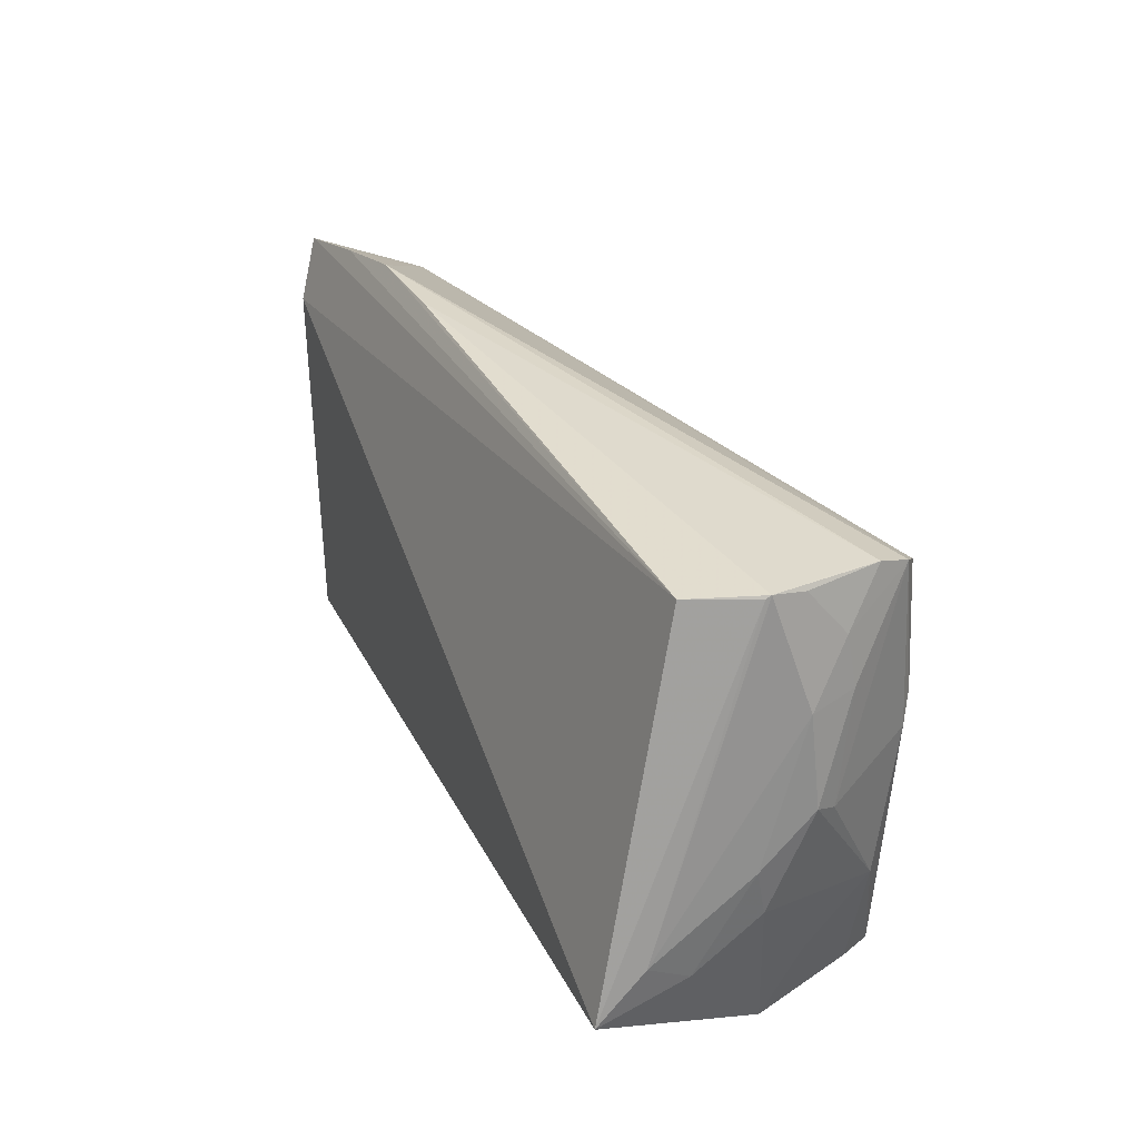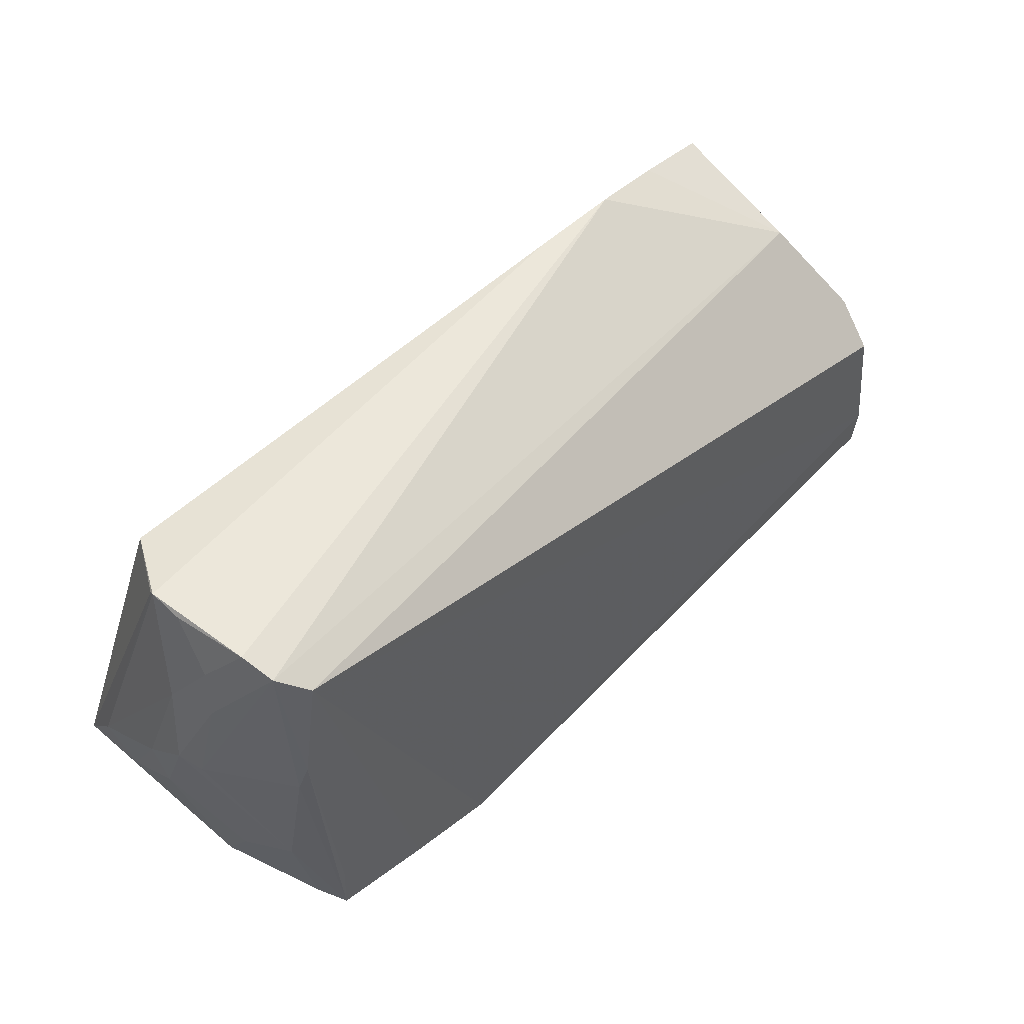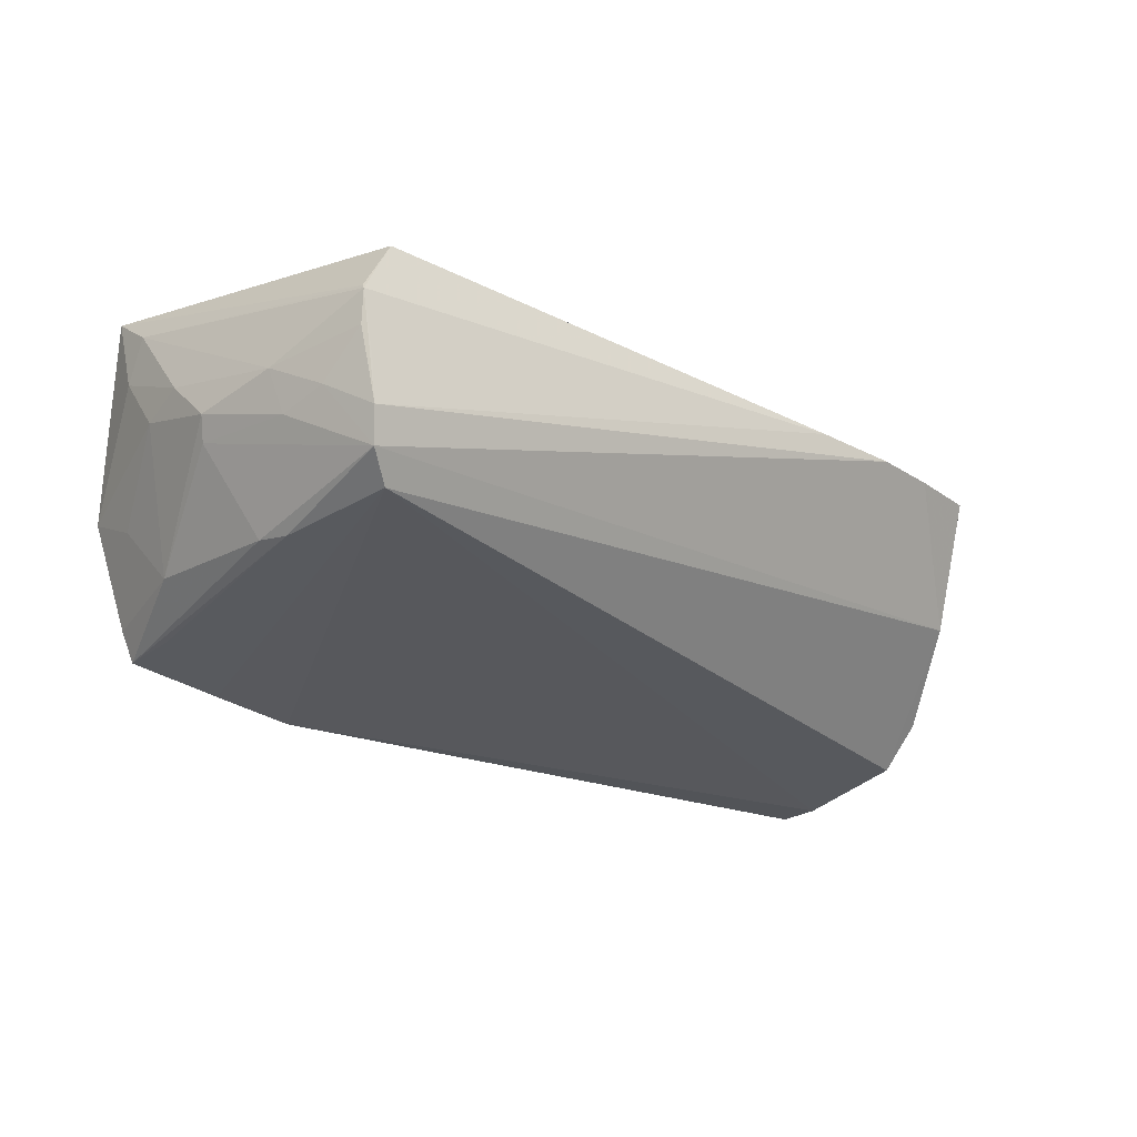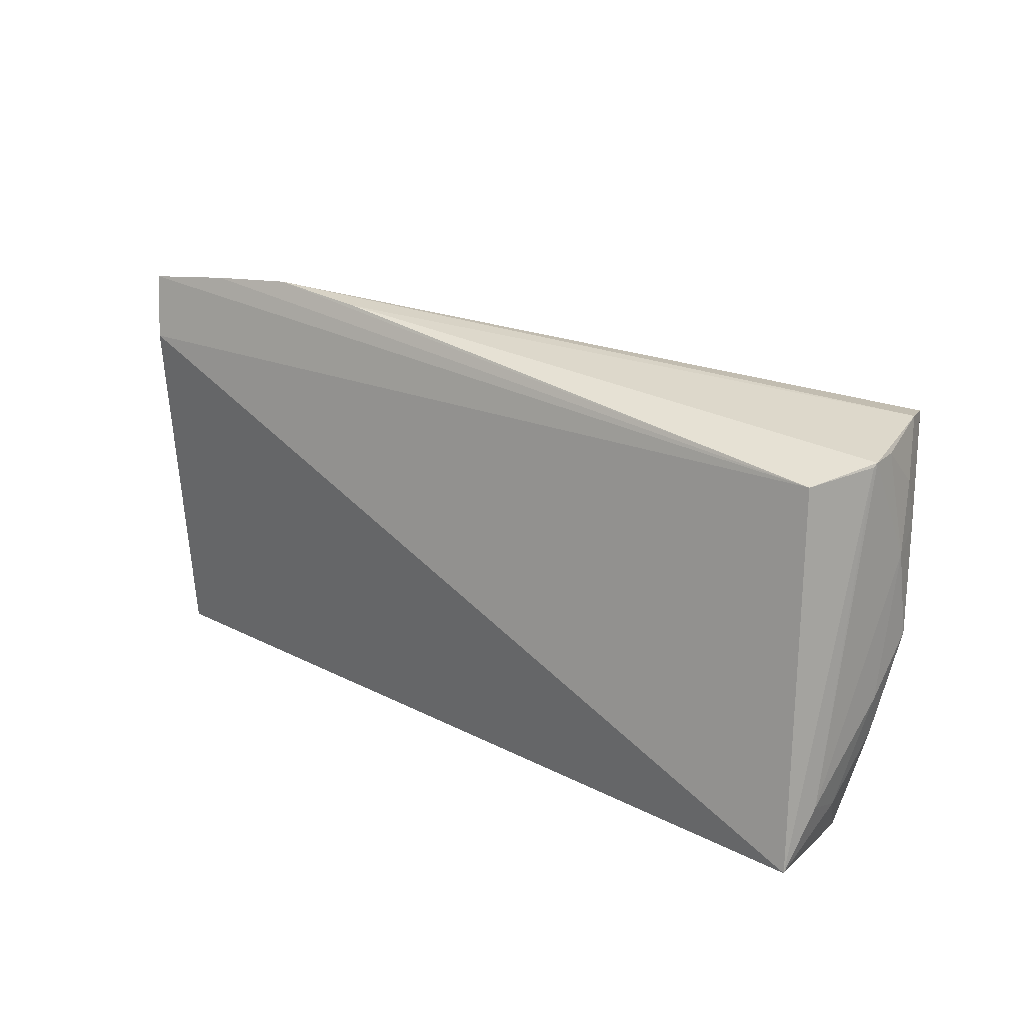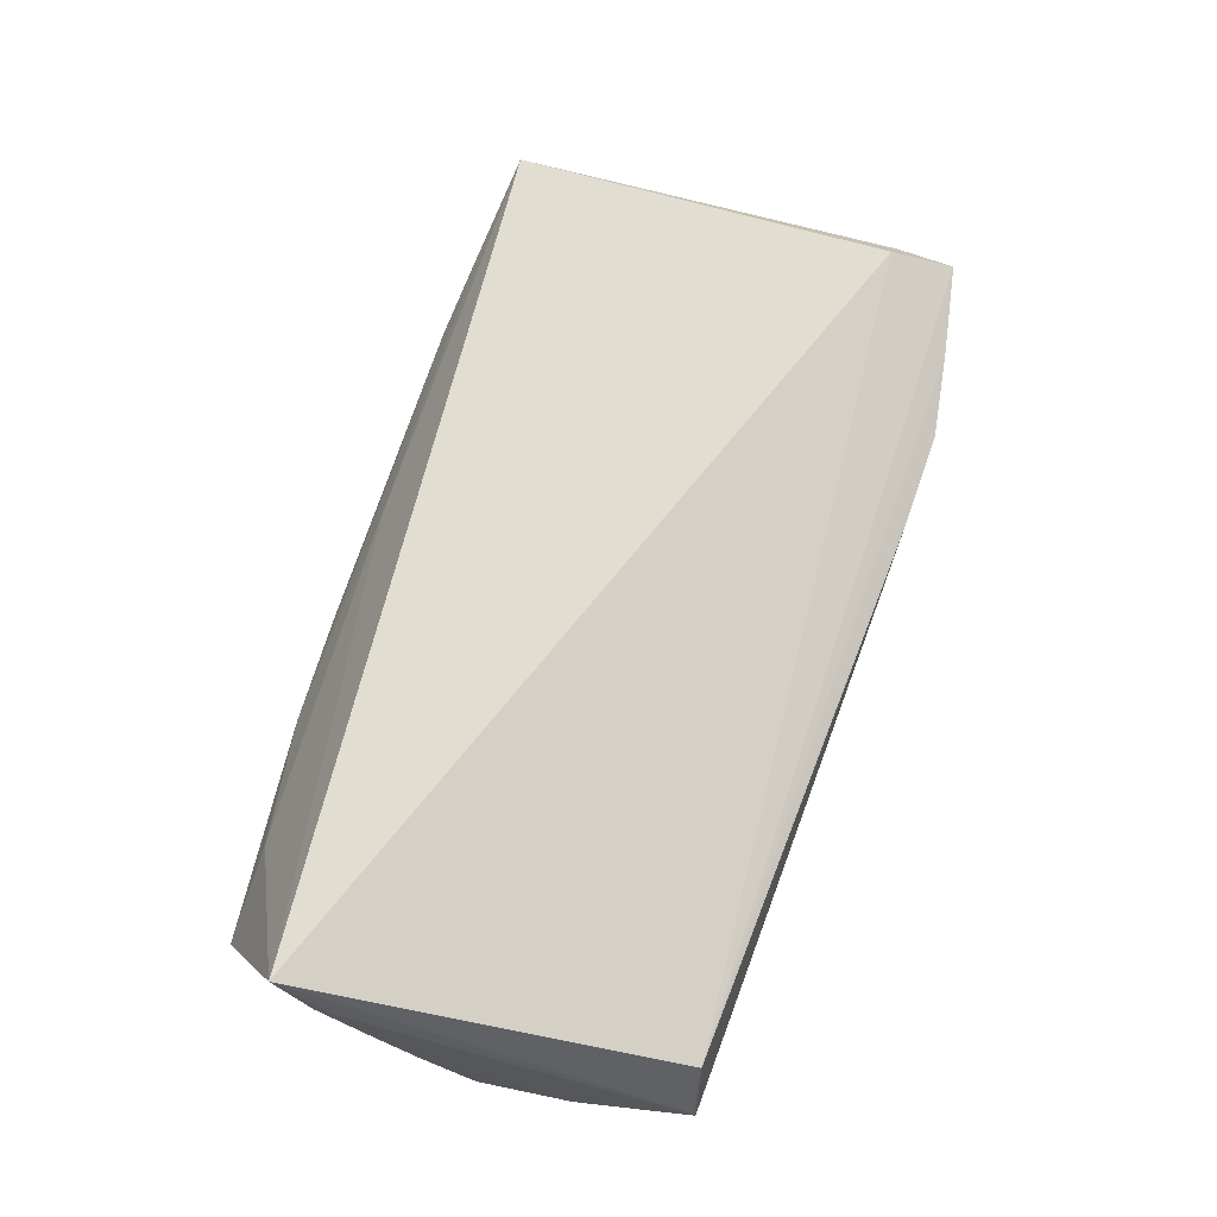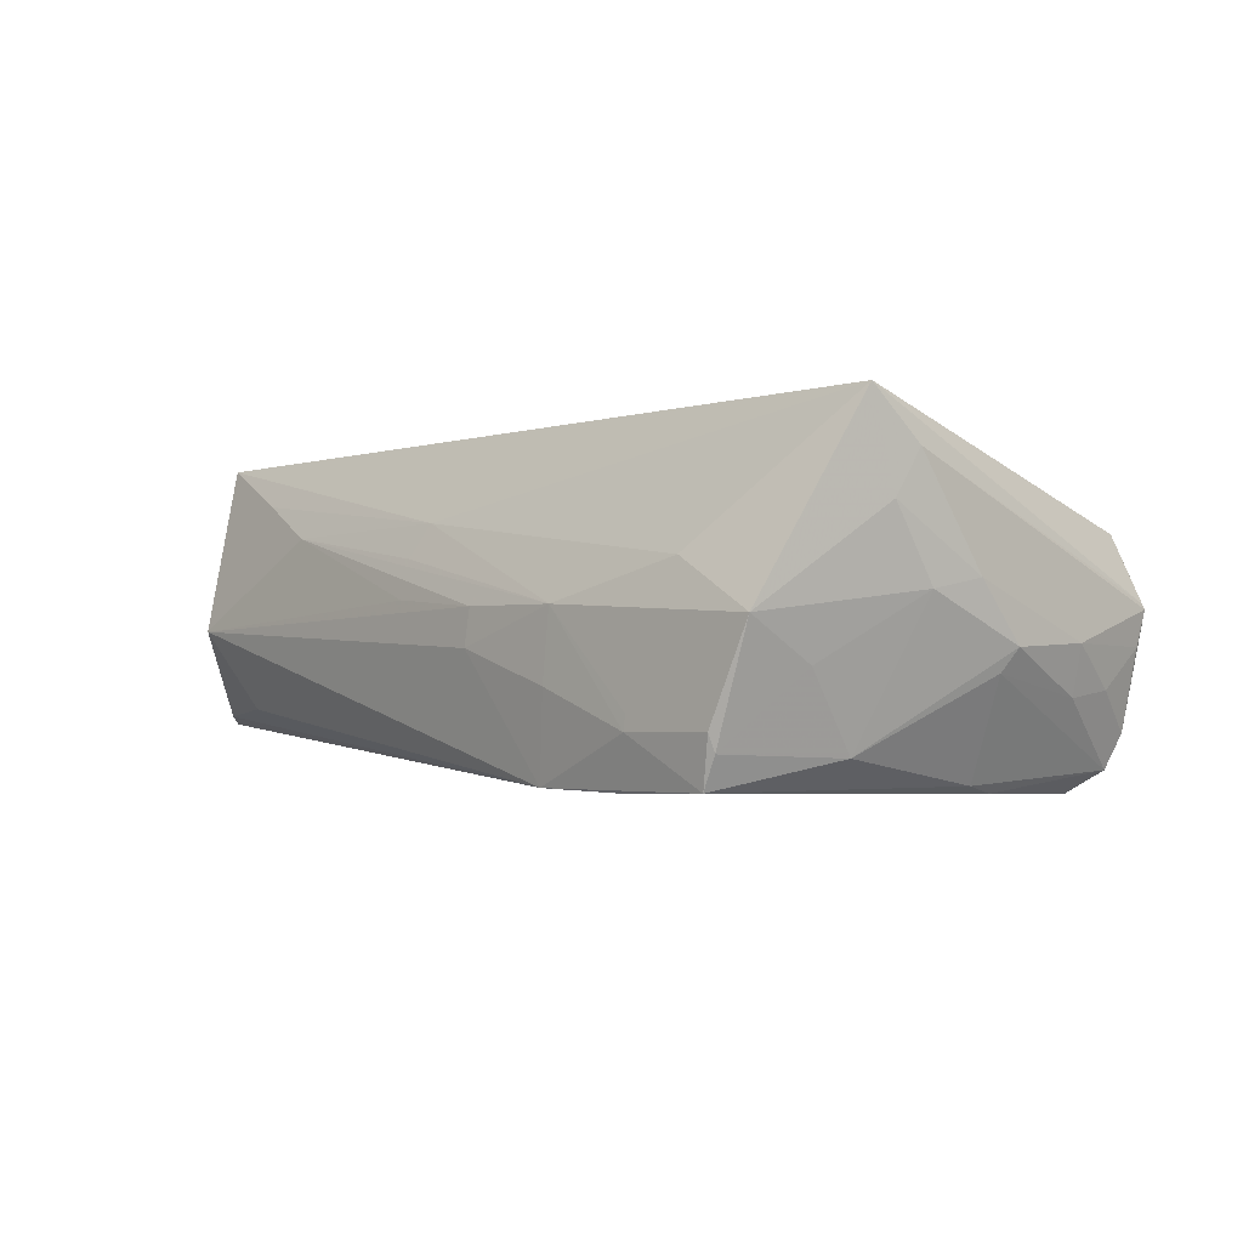
<metadata>
{"format":"obj","ext":"obj","renderer":"f3d","projection":"perspective","resolution":1024,"background":"white","views":[{"elev":31.9,"azim":68.8,"up":"+Y"},{"elev":50.8,"azim":139.2,"up":"+Y"},{"elev":-31.2,"azim":138.5,"up":"+Z"},{"elev":32.4,"azim":39.5,"up":"+Y"},{"elev":68.8,"azim":108.7,"up":"+Z"},{"elev":-3.0,"azim":50.3,"up":"+Z"}]}
</metadata>
<code>
v 0.05661 -0.008487 0.0005577
v -0.001119 -0.02912 0.00588
v -0.05286 -0.008584 0.003391
v 0.02174 -0.02871 -0.0186
v 0.04995 -0.01299 -0.01556
v 0.05128 0.02765 -0.008333
v 0.04934 0.02597 -0.01699
v 0.04804 0.009009 -0.01929
v -0.05046 0.0191 0.001705
v 0.05734 -0.01749 0.01949
v 0.03581 -0.02928 -0.01125
v 0.05168 -0.02775 -0.002162
v 0.05756 -0.01108 0.01392
v 0.0006228 -0.02746 0.009753
v -0.05747 -0.001011 -0.01077
v 0.04599 0.02362 -0.01949
v 0.04493 -0.02743 -0.01878
v -0.03739 0.02894 0.01513
v 0.05319 0.0215 -0.008618
v 0.0538 0.01533 -0.009534
v 0.04671 -0.02752 -0.01511
v -0.05652 -0.01528 -0.007019
v -0.05335 -0.02059 -0.01079
v -0.05753 -0.01744 -0.01175
v 0.01139 -0.03067 -0.004259
v 0.05685 0.003593 -0.004668
v -0.04581 0.01938 0.01949
v 0.05703 -0.01406 0.008777
v -0.04925 0.01991 0.01477
v 0.02477 -0.02996 -0.0002252
v -0.05629 0.003108 -0.01163
v 0.04083 -0.02696 0.00387
v 0.05057 0.02739 -0.01309
v 0.05328 0.02808 6.283e-05
v 0.05733 -0.002343 0.001894
v -0.0009815 -0.03029 0.001333
v -0.04766 0.02676 0.01705
v -0.05637 0.008314 -0.006721
v -0.04374 -0.02585 0.01949
v 0.04659 -0.0283 -0.01303
v 0.049 0.005076 -0.01844
v 0.03284 -0.02775 -0.01896
v -0.02763 0.03067 0.01325
v 0.05172 -0.01987 -0.006889
v -0.02365 -0.02892 0.009617
v -0.03795 -0.02614 -0.01007
v -0.05756 0.0009388 -0.008974
v 0.02385 -0.03006 -0.008451
v 0.04956 0.02724 0.008282
v 0.03558 -0.02932 -0.01304
v 0.05561 0.01462 -0.003957
v 0.05321 0.02772 0.0006588
v 0.05279 0.0273 -0.003963
v -0.01602 0.03052 0.01227
v 0.01195 -0.03043 8.267e-05
v -0.03243 -0.02756 0.01411
v 0.05552 0.002255 -0.007272
v -0.05739 -0.01186 -0.01233
v -0.0422 -0.03067 -0.0006036
v 0.04481 -0.02008 -0.01894
f 27 39 10
f 58 31 16
f 16 31 9
f 17 41 5
f 26 1 5
f 5 1 44
f 7 9 43
f 16 9 7
f 8 41 17
f 17 60 8
f 16 7 8
f 8 7 41
f 13 52 10
f 10 52 49
f 49 27 10
f 44 1 12
f 10 39 14
f 24 58 4
f 4 58 16
f 43 9 18
f 18 49 43
f 37 18 9
f 27 49 37
f 49 18 37
f 26 5 57
f 57 5 41
f 41 7 57
f 43 49 54
f 35 1 26
f 24 4 23
f 23 4 46
f 10 12 28
f 28 12 1
f 28 13 10
f 1 35 28
f 28 35 13
f 10 14 32
f 32 14 30
f 32 12 10
f 30 12 32
f 11 12 30
f 46 4 59
f 59 23 46
f 59 39 24
f 24 23 59
f 42 60 17
f 17 4 42
f 42 4 16
f 16 8 42
f 42 8 60
f 56 14 39
f 56 45 14
f 39 59 56
f 56 59 45
f 30 14 2
f 2 45 30
f 14 45 2
f 38 9 31
f 38 37 9
f 51 35 26
f 13 35 51
f 7 19 20
f 26 57 20
f 20 57 7
f 20 51 26
f 19 51 20
f 33 19 7
f 33 7 43
f 43 54 33
f 17 5 21
f 21 5 44
f 44 12 21
f 40 21 12
f 17 21 40
f 30 45 55
f 47 38 31
f 19 33 53
f 53 51 19
f 6 33 54
f 45 59 36
f 36 55 45
f 59 55 36
f 30 55 25
f 25 59 4
f 25 55 59
f 15 58 24
f 24 47 15
f 31 58 15
f 15 47 31
f 22 47 24
f 24 39 22
f 3 47 22
f 39 3 22
f 37 38 29
f 38 47 29
f 29 47 3
f 29 3 39
f 39 27 29
f 27 37 29
f 51 53 34
f 52 13 34
f 13 51 34
f 34 6 54
f 34 53 33
f 33 6 34
f 34 49 52
f 34 54 49
f 30 25 48
f 48 25 4
f 50 11 30
f 30 48 50
f 50 48 4
f 50 4 17
f 17 40 50
f 12 11 50
f 50 40 12

</code>
